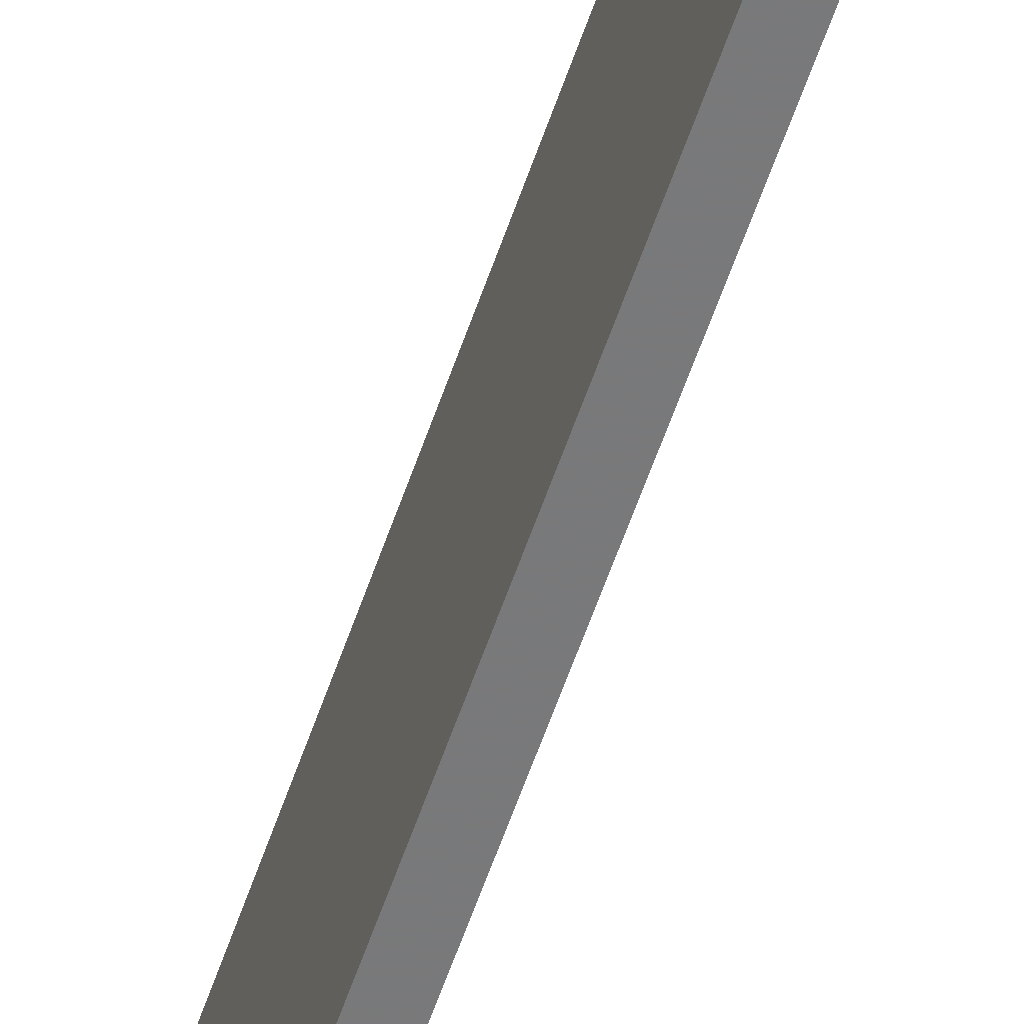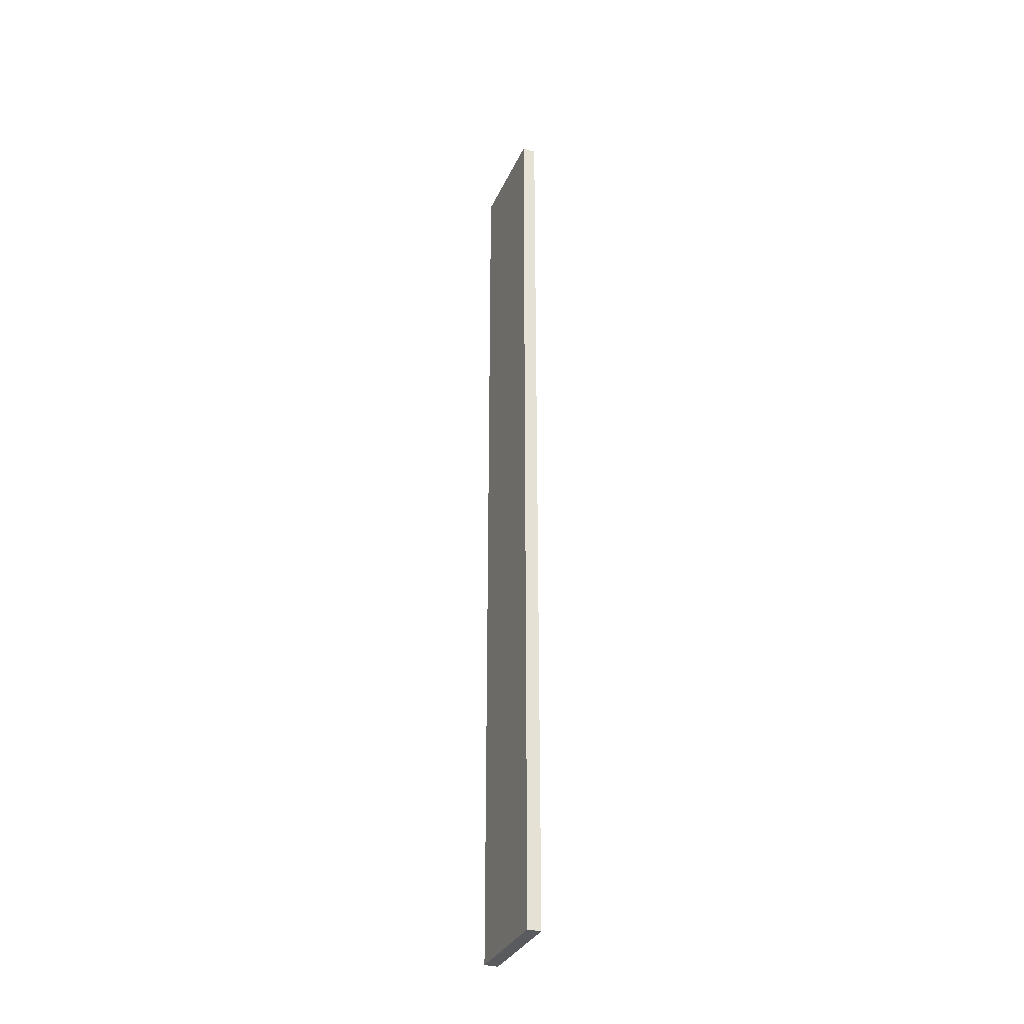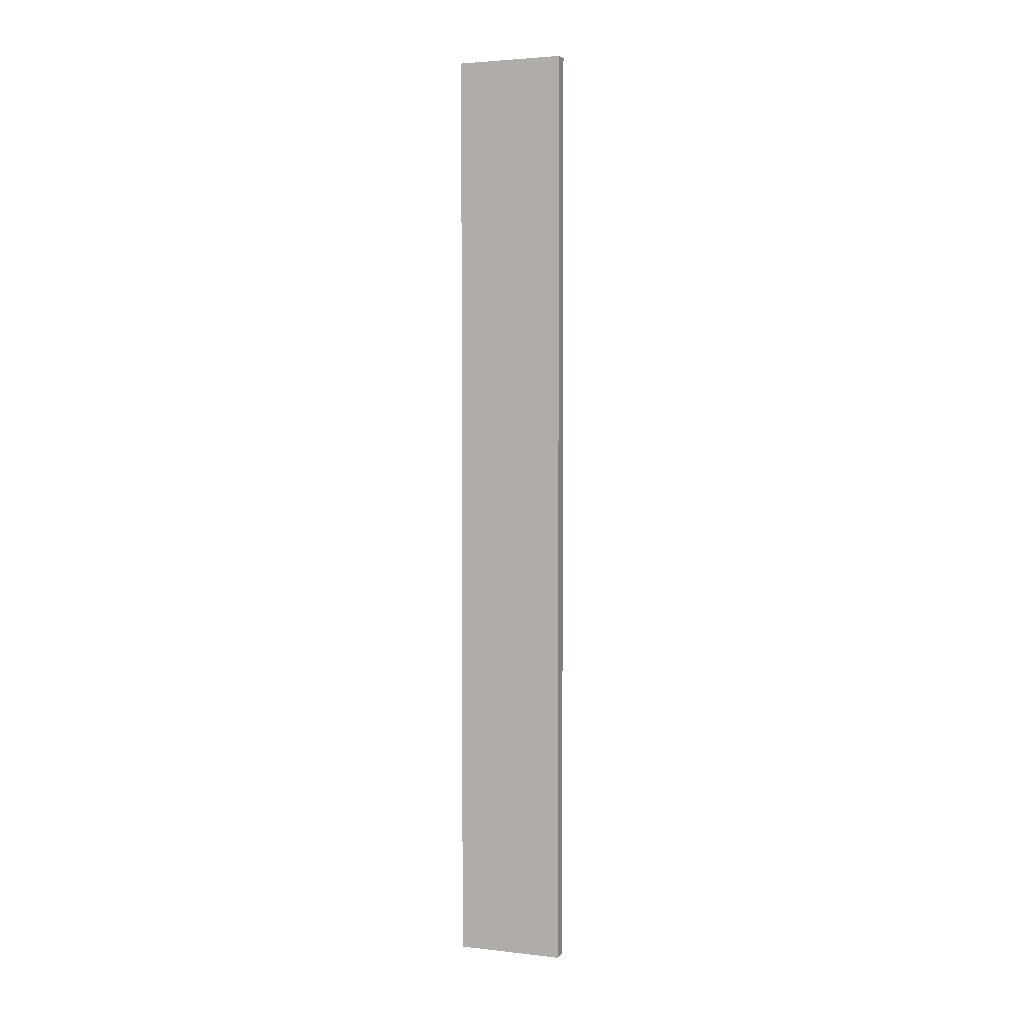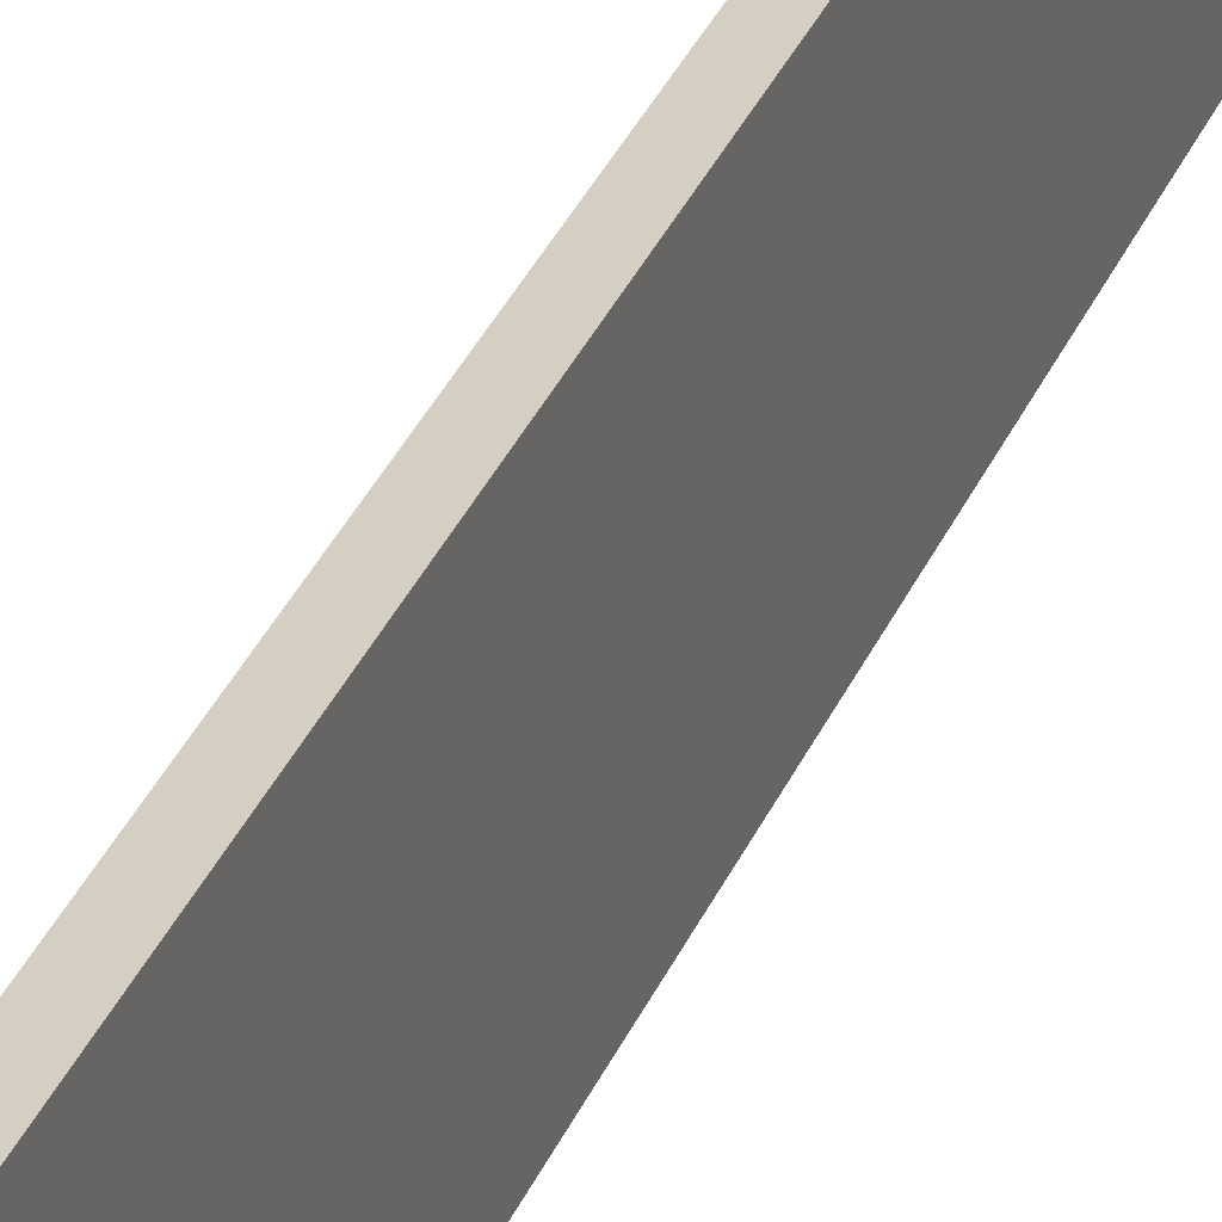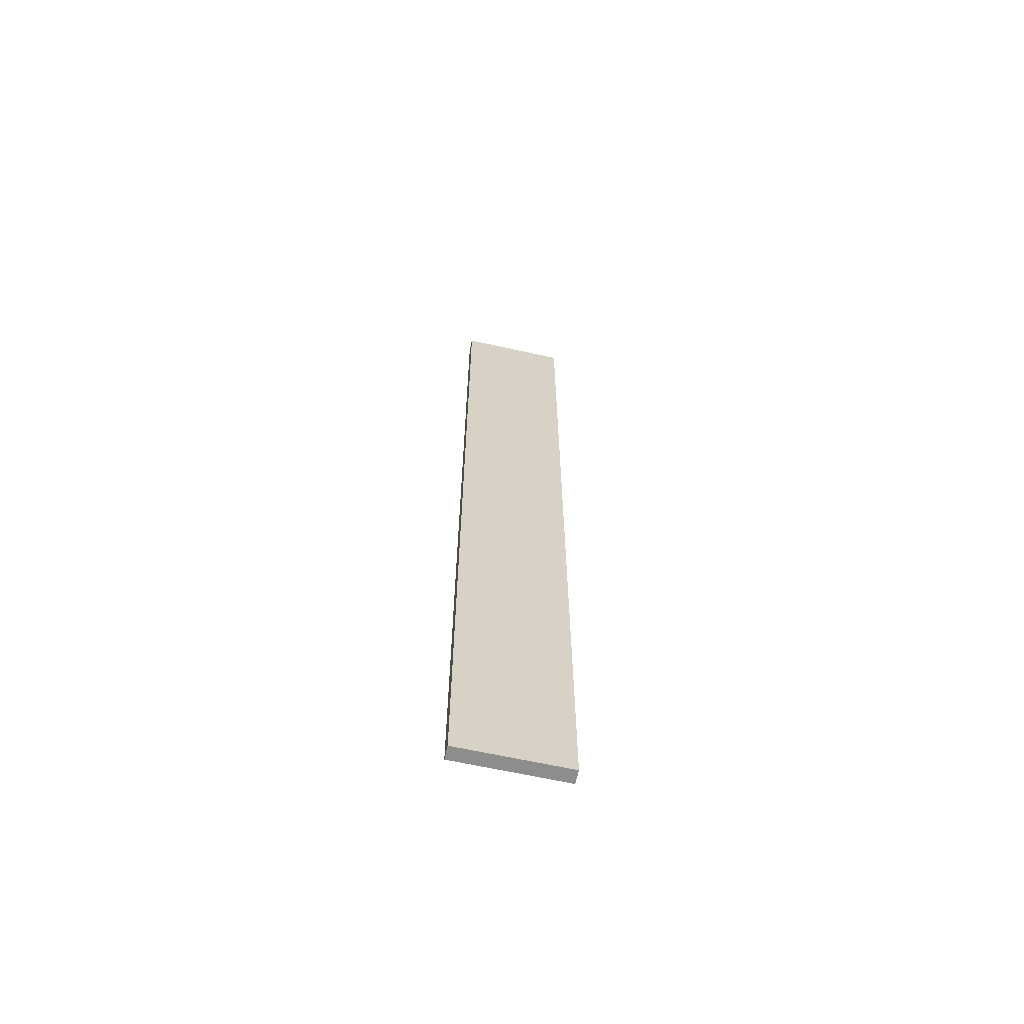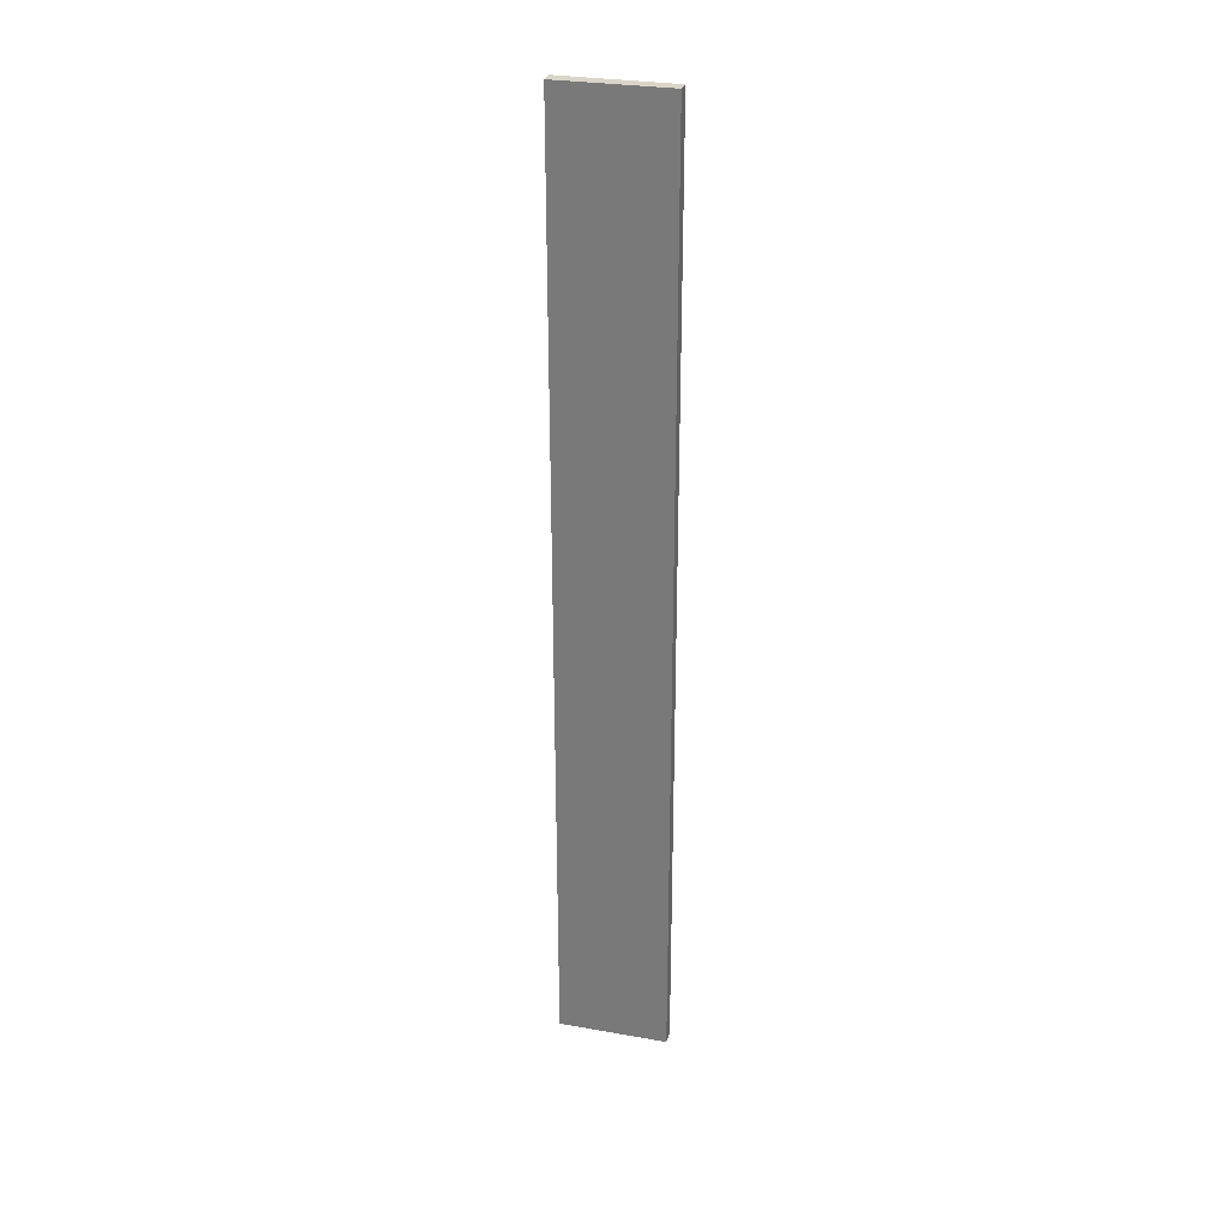
<metadata>
{"format":"obj","ext":"obj","renderer":"f3d","projection":"perspective","resolution":1024,"background":"white","views":[{"elev":-57.8,"azim":-18.5,"up":"+Y"},{"elev":-32.1,"azim":-21.2,"up":"+Z"},{"elev":3.2,"azim":-68.9,"up":"+Z"},{"elev":25.5,"azim":-163.7,"up":"+Y"},{"elev":-64.1,"azim":-102.7,"up":"+Z"},{"elev":29.3,"azim":104.7,"up":"+Z"}]}
</metadata>
<code>
o 8007
v 2189 1882 7.54
v 2189 1882 7.54
v 2189 1882 7.54
v 2189 1882 6.85
v 2189 1882 6.85
v 2189 1882 6.85
v 2189 1882 7.54
v 2189 1882 7.54
v 2189 1882 7.54
v 2189 1882 6.85
v 2189 1882 7.54
v 2189 1882 6.85
v 2189 1882 6.85
v 2189 1882 6.85
v 2189 1882 6.85
v 2189 1882 6.85
v 2189 1882 7.54
v 2189 1882 6.85
v 2189 1882 7.54
v 2189 1882 6.85
v 2189 1882 6.85
v 2189 1882 7.54
v 2189 1882 6.85
v 2189 1882 6.85
v 2189 1882 7.54
v 2189 1882 7.54
v 2189 1882 6.85
v 2189 1882 7.54
v 2189 1882 7.54
f 1 2 3
f 1 4 5
f 6 2 7
f 8 9 7
f 10 7 11
f 12 13 14
f 14 15 16
f 17 15 18
f 19 20 21
f 22 23 20
f 24 25 26
f 27 28 29

</code>
